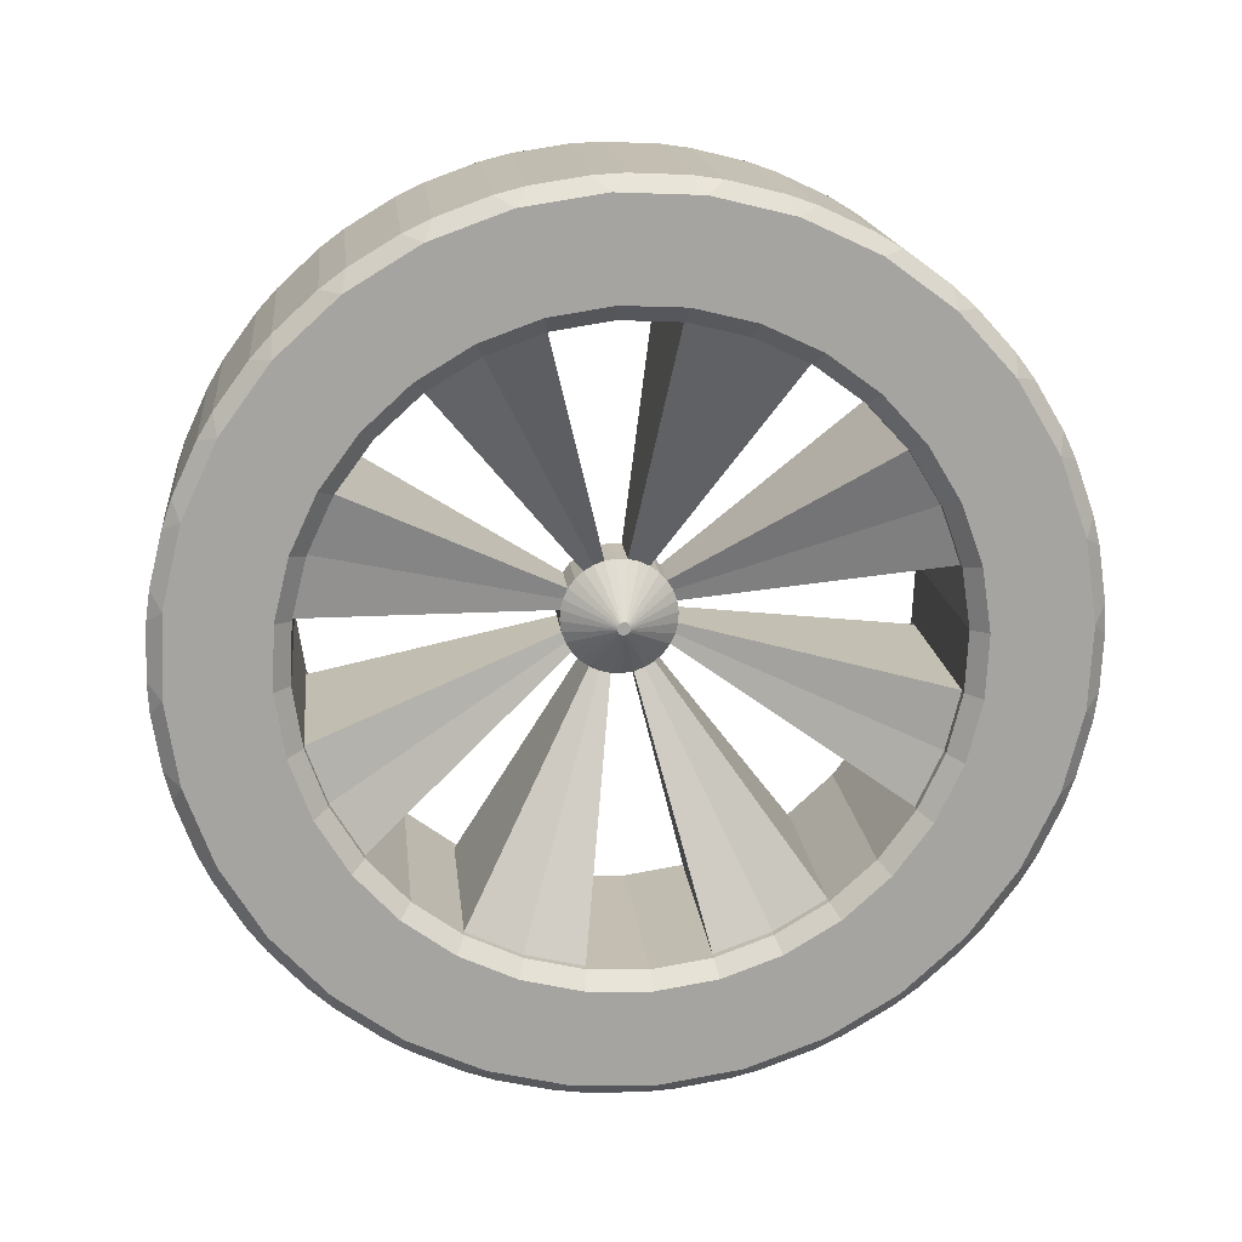
<metadata>
{"format":"obj","ext":"obj","renderer":"f3d","projection":"perspective","resolution":1024,"background":"white","views":[{"elev":17.2,"azim":83.9,"up":"+Z"}]}
</metadata>
<code>
o Cylinder.001
v -0.1955 0.0676 -0.7867
v -0.1955 0.01365 -0.7894
v 0.2164 0.01365 -0.7894
v 0.2164 0.0676 -0.7867
v -0.1955 -0.08717 -0.7847
v -0.1955 -0.1406 -0.7769
v 0.2164 -0.1406 -0.7769
v 0.2164 -0.08717 -0.7847
v -0.1955 -0.2386 -0.7526
v -0.1955 -0.2895 -0.7346
v 0.2164 -0.2895 -0.7346
v 0.2164 -0.2386 -0.7526
v -0.1955 -0.3808 -0.6916
v -0.1955 -0.4272 -0.664
v 0.2164 -0.4272 -0.664
v 0.2164 -0.3808 -0.6916
v -0.1955 -0.5085 -0.604
v -0.1955 -0.5486 -0.5679
v 0.2164 -0.5486 -0.5679
v 0.2164 -0.5085 -0.604
v -0.1955 -0.6165 -0.4932
v -0.1955 -0.6488 -0.4499
v 0.2164 -0.6488 -0.4499
v 0.2164 -0.6165 -0.4932
v -0.1955 -0.7009 -0.3635
v -0.1955 -0.7241 -0.3147
v 0.2164 -0.7241 -0.3147
v 0.2164 -0.7009 -0.3635
v -0.1955 -0.7584 -0.2198
v -0.1955 -0.7716 -0.1674
v 0.2164 -0.7716 -0.1674
v 0.2164 -0.7584 -0.2198
v -0.1955 -0.7867 -0.0676
v -0.1955 -0.7894 -0.01365
v 0.2164 -0.7894 -0.01365
v 0.2164 -0.7867 -0.0676
v -0.1955 -0.7847 0.08717
v -0.1955 -0.7769 0.1406
v 0.2164 -0.7769 0.1406
v 0.2164 -0.7847 0.08717
v -0.1955 -0.7526 0.2386
v -0.1955 -0.7346 0.2895
v 0.2164 -0.7346 0.2895
v 0.2164 -0.7526 0.2386
v -0.1955 -0.6916 0.3808
v -0.1955 -0.664 0.4272
v 0.2164 -0.664 0.4272
v 0.2164 -0.6916 0.3808
v -0.1955 -0.604 0.5085
v -0.1955 -0.5679 0.5486
v 0.2164 -0.5679 0.5486
v 0.2164 -0.604 0.5085
v -0.1955 -0.4932 0.6165
v -0.1955 -0.4499 0.6488
v 0.2164 -0.4499 0.6488
v 0.2164 -0.4932 0.6165
v -0.1955 -0.3635 0.7009
v -0.1955 -0.3147 0.7241
v 0.2164 -0.3147 0.7241
v 0.2164 -0.3635 0.7009
v -0.1955 -0.2198 0.7584
v -0.1955 -0.1674 0.7716
v 0.2164 -0.1674 0.7716
v 0.2164 -0.2198 0.7584
v -0.1955 -0.0676 0.7867
v -0.1955 -0.01365 0.7894
v 0.2164 -0.01365 0.7894
v 0.2164 -0.0676 0.7867
v -0.1955 0.08717 0.7847
v -0.1955 0.1406 0.7769
v 0.2164 0.1406 0.7769
v 0.2164 0.08717 0.7847
v -0.1955 0.2386 0.7526
v -0.1955 0.2895 0.7346
v 0.2164 0.2895 0.7346
v 0.2164 0.2386 0.7526
v -0.1955 0.3808 0.6916
v -0.1955 0.4272 0.664
v 0.2164 0.4272 0.664
v 0.2164 0.3808 0.6916
v -0.1955 0.5085 0.604
v -0.1955 0.5486 0.5679
v 0.2164 0.5486 0.5679
v 0.2164 0.5085 0.604
v -0.1955 0.6165 0.4932
v -0.1955 0.6488 0.4499
v 0.2164 0.6488 0.4499
v 0.2164 0.6165 0.4932
v -0.1955 0.7009 0.3635
v -0.1955 0.7241 0.3147
v 0.2164 0.7241 0.3147
v 0.2164 0.7009 0.3635
v -0.1955 0.7584 0.2198
v -0.1955 0.7716 0.1674
v 0.2164 0.7716 0.1674
v 0.2164 0.7584 0.2198
v -0.1955 0.7867 0.0676
v -0.1955 0.7894 0.01365
v 0.2164 0.7894 0.01365
v 0.2164 0.7867 0.0676
v -0.1955 0.7847 -0.08717
v -0.1955 0.7769 -0.1406
v 0.2164 0.7769 -0.1406
v 0.2164 0.7847 -0.08717
v -0.1955 0.7526 -0.2386
v -0.1955 0.7346 -0.2895
v 0.2164 0.7346 -0.2895
v 0.2164 0.7526 -0.2386
v -0.1955 0.6916 -0.3808
v -0.1955 0.664 -0.4272
v 0.2164 0.664 -0.4272
v 0.2164 0.6916 -0.3808
v -0.1955 0.604 -0.5085
v -0.1955 0.5679 -0.5486
v 0.2164 0.5679 -0.5486
v 0.2164 0.604 -0.5085
v -0.1955 0.4932 -0.6165
v -0.1955 0.4499 -0.6488
v 0.2164 0.4499 -0.6488
v 0.2164 0.4932 -0.6165
v -0.1955 0.3635 -0.7009
v -0.1955 0.3147 -0.7241
v 0.2164 0.3147 -0.7241
v 0.2164 0.3635 -0.7009
v -0.1955 0.2198 -0.7584
v -0.1955 0.1674 -0.7716
v 0.2164 0.1674 -0.7716
v 0.2164 0.2198 -0.7584
v -0.2226 -0.1103 -0.7565
v -0.2226 0.03935 -0.7635
v 0.2435 0.03935 -0.7635
v 0.2435 -0.1103 -0.7565
v -0.2226 -0.2558 -0.7204
v 0.2435 -0.2558 -0.7204
v -0.2226 -0.3914 -0.6567
v 0.2435 -0.3914 -0.6567
v -0.2226 -0.512 -0.5677
v 0.2435 -0.512 -0.5677
v -0.2226 -0.6129 -0.4569
v 0.2435 -0.6129 -0.4569
v -0.2226 -0.6903 -0.3285
v 0.2435 -0.6903 -0.3285
v -0.2226 -0.7411 -0.1875
v 0.2435 -0.7411 -0.1875
v -0.2226 -0.7635 -0.03935
v 0.2435 -0.7635 -0.03935
v -0.2226 -0.7565 0.1103
v 0.2435 -0.7565 0.1103
v -0.2226 -0.7204 0.2558
v 0.2435 -0.7204 0.2558
v -0.2226 -0.6567 0.3914
v 0.2435 -0.6567 0.3914
v -0.2226 -0.5677 0.512
v 0.2435 -0.5677 0.512
v -0.2226 -0.4569 0.6129
v 0.2435 -0.4569 0.6129
v -0.2226 -0.3285 0.6903
v 0.2435 -0.3285 0.6903
v -0.2226 -0.1875 0.7411
v 0.2435 -0.1875 0.7411
v -0.2226 -0.03935 0.7635
v 0.2435 -0.03935 0.7635
v -0.2226 0.1103 0.7565
v 0.2435 0.1103 0.7565
v -0.2226 0.2558 0.7204
v 0.2435 0.2558 0.7204
v -0.2226 0.3914 0.6567
v 0.2435 0.3914 0.6567
v -0.2226 0.512 0.5677
v 0.2435 0.512 0.5677
v -0.2226 0.6129 0.4569
v 0.2435 0.6129 0.4569
v -0.2226 0.6903 0.3285
v 0.2435 0.6903 0.3285
v -0.2226 0.7411 0.1875
v 0.2435 0.7411 0.1875
v -0.2226 0.7635 0.03935
v 0.2435 0.7635 0.03935
v -0.2226 0.7565 -0.1103
v 0.2435 0.7565 -0.1103
v -0.2226 0.7204 -0.2558
v 0.2435 0.7204 -0.2558
v -0.2226 0.6567 -0.3914
v 0.2435 0.6567 -0.3914
v -0.2226 0.5677 -0.512
v 0.2435 0.5677 -0.512
v -0.2226 0.4569 -0.6129
v 0.2435 0.4569 -0.6129
v -0.2226 0.3285 -0.6903
v 0.2435 0.3285 -0.6903
v -0.2226 0.1875 -0.7411
v 0.2435 0.1875 -0.7411
v 0.05628 0.0006 -0.01163
v 0.05628 -0.001681 -0.01153
v 0.05628 -0.003898 -0.01098
v 0.05628 -0.005964 -0.01001
v 0.05628 -0.007801 -0.008649
v 0.05628 -0.009339 -0.006961
v 0.05628 -0.01052 -0.005006
v 0.05628 -0.01129 -0.002857
v 0.05628 -0.01163 -0.0006
v 0.05628 -0.01153 0.001681
v 0.05628 -0.01098 0.003898
v 0.05628 -0.01001 0.005964
v 0.05628 -0.008649 0.007801
v 0.05628 -0.006961 0.009339
v 0.05628 -0.005005 0.01052
v 0.05628 -0.002857 0.01129
v 0.05628 -0.0006 0.01163
v 0.05628 0.001681 0.01153
v 0.05628 0.003898 0.01098
v 0.05628 0.005964 0.01001
v 0.05628 0.007801 0.008649
v 0.05628 0.009339 0.006961
v 0.05628 0.01052 0.005006
v 0.05628 0.01129 0.002858
v 0.05628 0.01163 0.0006
v 0.05628 0.01153 -0.001681
v 0.05628 0.01098 -0.003898
v 0.05628 0.01001 -0.005964
v 0.05628 0.008649 -0.007801
v 0.05628 0.006961 -0.009339
v 0.05628 0.005006 -0.01052
v 0.05628 0.002857 -0.01129
v -0.1171 -0.01493 -0.1024
v -0.1171 0.005325 -0.1033
v -0.1171 -0.03461 -0.09748
v -0.1171 -0.05296 -0.08885
v -0.1171 -0.06928 -0.07681
v -0.1171 -0.08294 -0.06182
v -0.1171 -0.0934 -0.04445
v -0.1171 -0.1003 -0.02538
v -0.1171 -0.1033 -0.005325
v -0.1171 -0.1024 0.01493
v -0.1171 -0.09748 0.03461
v -0.1171 -0.08885 0.05296
v -0.1171 -0.07681 0.06928
v -0.1171 -0.06182 0.08294
v -0.1171 -0.04445 0.0934
v -0.1171 -0.02538 0.1003
v -0.1171 -0.005325 0.1033
v -0.1171 0.01493 0.1024
v -0.1171 0.03461 0.09748
v -0.1171 0.05296 0.08885
v -0.1171 0.06928 0.07681
v -0.1171 0.08294 0.06182
v -0.1171 0.0934 0.04445
v -0.1171 0.1003 0.02538
v -0.1171 0.1033 0.005325
v -0.1171 0.1024 -0.01493
v -0.1171 0.09748 -0.03461
v -0.1171 0.08885 -0.05296
v -0.1171 0.07681 -0.06928
v -0.1171 0.06182 -0.08294
v -0.1171 0.04445 -0.0934
v -0.1171 0.02538 -0.1003
v 0.2435 0.03027 -0.5872
v 0.2153 0.02881 -0.5589
v 0.2153 -0.08078 -0.5538
v 0.2435 -0.08487 -0.5818
v 0.2153 -0.1873 -0.5274
v 0.2435 -0.1968 -0.5541
v 0.2153 -0.2865 -0.4807
v 0.2435 -0.3011 -0.5051
v 0.2153 -0.3748 -0.4156
v 0.2435 -0.3938 -0.4366
v 0.2153 -0.4487 -0.3345
v 0.2435 -0.4714 -0.3514
v 0.2153 -0.5053 -0.2405
v 0.2435 -0.5309 -0.2527
v 0.2153 -0.5425 -0.1373
v 0.2435 -0.57 -0.1442
v 0.2153 -0.5589 -0.02881
v 0.2435 -0.5872 -0.03027
v 0.2153 -0.5538 0.08078
v 0.2435 -0.5818 0.08487
v 0.2153 -0.5274 0.1873
v 0.2435 -0.5541 0.1968
v 0.2153 -0.4807 0.2865
v 0.2435 -0.5051 0.3011
v 0.2153 -0.4156 0.3748
v 0.2435 -0.4366 0.3938
v 0.2153 -0.3345 0.4487
v 0.2435 -0.3514 0.4714
v 0.2153 -0.2405 0.5053
v 0.2435 -0.2527 0.5309
v 0.2153 -0.1373 0.5425
v 0.2435 -0.1442 0.57
v 0.2153 -0.02881 0.5589
v 0.2435 -0.03027 0.5872
v 0.2153 0.08078 0.5538
v 0.2435 0.08487 0.5818
v 0.2153 0.1873 0.5274
v 0.2435 0.1968 0.5541
v 0.2153 0.2865 0.4807
v 0.2435 0.3011 0.5051
v 0.2153 0.3748 0.4156
v 0.2435 0.3938 0.4366
v 0.2153 0.4487 0.3345
v 0.2435 0.4714 0.3514
v 0.2153 0.5053 0.2405
v 0.2435 0.5309 0.2527
v 0.2153 0.5425 0.1373
v 0.2435 0.57 0.1442
v 0.2153 0.5589 0.02881
v 0.2435 0.5872 0.03027
v 0.2153 0.5538 -0.08078
v 0.2435 0.5818 -0.08487
v 0.2153 0.5274 -0.1873
v 0.2435 0.5541 -0.1968
v 0.2153 0.4807 -0.2865
v 0.2435 0.5051 -0.3011
v 0.2153 0.4156 -0.3748
v 0.2435 0.4366 -0.3938
v 0.2153 0.3345 -0.4487
v 0.2435 0.3514 -0.4714
v 0.2153 0.2405 -0.5053
v 0.2435 0.2527 -0.5309
v 0.2153 0.1373 -0.5425
v 0.2435 0.1442 -0.57
v -0.1973 0.02881 -0.5589
v -0.2226 0.03012 -0.5843
v -0.2226 -0.08445 -0.5789
v -0.1973 -0.08078 -0.5538
v -0.2226 -0.1958 -0.5513
v -0.1973 -0.1873 -0.5274
v -0.2226 -0.2996 -0.5025
v -0.1973 -0.2865 -0.4807
v -0.2226 -0.3918 -0.4344
v -0.1973 -0.3748 -0.4156
v -0.2226 -0.4691 -0.3496
v -0.1973 -0.4487 -0.3345
v -0.2226 -0.5283 -0.2514
v -0.1973 -0.5053 -0.2405
v -0.2226 -0.5672 -0.1435
v -0.1973 -0.5425 -0.1373
v -0.2226 -0.5843 -0.03012
v -0.1973 -0.5589 -0.02881
v -0.2226 -0.5789 0.08445
v -0.1973 -0.5538 0.08078
v -0.2226 -0.5513 0.1958
v -0.1973 -0.5274 0.1873
v -0.2226 -0.5025 0.2996
v -0.1973 -0.4807 0.2865
v -0.2226 -0.4344 0.3918
v -0.1973 -0.4156 0.3748
v -0.2226 -0.3496 0.4691
v -0.1973 -0.3345 0.4487
v -0.2226 -0.2514 0.5283
v -0.1973 -0.2405 0.5053
v -0.2226 -0.1435 0.5672
v -0.1973 -0.1373 0.5425
v -0.2226 -0.03012 0.5843
v -0.1973 -0.02881 0.5589
v -0.2226 0.08445 0.5789
v -0.1973 0.08078 0.5538
v -0.2226 0.1958 0.5513
v -0.1973 0.1873 0.5274
v -0.2226 0.2996 0.5025
v -0.1973 0.2865 0.4807
v -0.2226 0.3918 0.4344
v -0.1973 0.3748 0.4156
v -0.2226 0.4691 0.3496
v -0.1973 0.4487 0.3345
v -0.2226 0.5283 0.2514
v -0.1973 0.5053 0.2405
v -0.2226 0.5672 0.1435
v -0.1973 0.5425 0.1373
v -0.2226 0.5843 0.03012
v -0.1973 0.5589 0.02881
v -0.2226 0.5789 -0.08445
v -0.1973 0.5538 -0.08078
v -0.2226 0.5513 -0.1958
v -0.1973 0.5274 -0.1873
v -0.2226 0.5025 -0.2996
v -0.1973 0.4807 -0.2865
v -0.2226 0.4344 -0.3918
v -0.1973 0.4156 -0.3748
v -0.2226 0.3496 -0.4691
v -0.1973 0.3345 -0.4487
v -0.2226 0.2514 -0.5283
v -0.1973 0.2405 -0.5053
v -0.2226 0.1435 -0.5672
v -0.1973 0.1373 -0.5425
v 0.2011 0.02881 -0.5589
v 0.2011 -0.08078 -0.5538
v 0.2011 -0.1873 -0.5274
v 0.2011 -0.2865 -0.4807
v 0.2011 -0.3748 -0.4156
v 0.2011 -0.4487 -0.3345
v 0.2011 -0.5053 -0.2405
v 0.2011 -0.5425 -0.1373
v 0.2011 -0.5589 -0.02881
v 0.2011 -0.5538 0.08078
v 0.2011 -0.5274 0.1873
v 0.2011 -0.4807 0.2865
v 0.2011 -0.4156 0.3748
v 0.2011 -0.3345 0.4487
v 0.2011 -0.2405 0.5053
v 0.2011 -0.1373 0.5425
v 0.2011 -0.02881 0.5589
v 0.2011 0.08078 0.5538
v 0.2011 0.1873 0.5274
v 0.2011 0.2865 0.4807
v 0.2011 0.3748 0.4156
v 0.2011 0.4487 0.3345
v 0.2011 0.5053 0.2405
v 0.2011 0.5425 0.1373
v 0.2011 0.5589 0.02881
v 0.2011 0.5538 -0.08078
v 0.2011 0.5274 -0.1873
v 0.2011 0.4807 -0.2865
v 0.2011 0.4156 -0.3748
v 0.2011 0.3345 -0.4487
v 0.2011 0.2405 -0.5053
v 0.2011 0.1373 -0.5425
v -0.1722 -0.08078 -0.5538
v -0.1722 0.02881 -0.5589
v -0.1722 -0.1873 -0.5274
v -0.1722 -0.2865 -0.4807
v -0.1722 -0.3748 -0.4156
v -0.1722 -0.4487 -0.3345
v -0.1722 -0.5053 -0.2405
v -0.1722 -0.5425 -0.1373
v -0.1722 -0.5589 -0.02881
v -0.1722 -0.5538 0.08078
v -0.1722 -0.5274 0.1873
v -0.1722 -0.4807 0.2865
v -0.1722 -0.4156 0.3748
v -0.1722 -0.3345 0.4487
v -0.1722 -0.2405 0.5053
v -0.1722 -0.1373 0.5425
v -0.1722 -0.02881 0.5589
v -0.1722 0.08078 0.5538
v -0.1722 0.1873 0.5274
v -0.1722 0.2865 0.4807
v -0.1722 0.3748 0.4156
v -0.1722 0.4487 0.3345
v -0.1722 0.5053 0.2405
v -0.1722 0.5425 0.1373
v -0.1722 0.5589 0.02881
v -0.1722 0.5538 -0.08078
v -0.1722 0.5274 -0.1873
v -0.1722 0.4807 -0.2865
v -0.1722 0.4156 -0.3748
v -0.1722 0.3345 -0.4487
v -0.1722 0.2405 -0.5053
v -0.1722 0.1373 -0.5425
v -0.01681 0.005325 -0.1033
v -0.01681 -0.01493 -0.1024
v -0.01681 -0.03461 -0.09748
v -0.01681 -0.05296 -0.08885
v -0.01681 -0.06928 -0.07681
v -0.01681 -0.08294 -0.06182
v -0.01681 -0.0934 -0.04445
v -0.01681 -0.1003 -0.02538
v -0.01681 -0.1033 -0.005325
v -0.01681 -0.1024 0.01493
v -0.01681 -0.09748 0.03461
v -0.01681 -0.08885 0.05296
v -0.01681 -0.07681 0.06928
v -0.01681 -0.06182 0.08294
v -0.01681 -0.04445 0.0934
v -0.01681 -0.02538 0.1003
v -0.01681 -0.005325 0.1033
v -0.01681 0.01493 0.1024
v -0.01681 0.03461 0.09748
v -0.01681 0.05296 0.08885
v -0.01681 0.06928 0.07681
v -0.01681 0.08294 0.06182
v -0.01681 0.0934 0.04445
v -0.01681 0.1003 0.02538
v -0.01681 0.1033 0.005325
v -0.01681 0.1024 -0.01493
v -0.01681 0.09748 -0.03461
v -0.01681 0.08885 -0.05296
v -0.01681 0.07681 -0.06928
v -0.01681 0.06182 -0.08294
v -0.01681 0.04445 -0.0934
v -0.01681 0.02538 -0.1003
f 285 283 398 399
f 376 378 445 444
f 384 321 418 448
f 258 319 416 385
f 326 328 420 419
f 263 261 387 388
f 328 330 421 420
f 265 263 388 389
f 330 332 422 421
f 267 265 389 390
f 332 334 423 422
f 269 267 390 391
f 334 336 424 423
f 271 269 391 392
f 336 338 425 424
f 273 271 392 393
f 338 340 426 425
f 275 273 393 394
f 340 342 427 426
f 277 275 394 395
f 342 344 428 427
f 279 277 395 396
f 344 346 429 428
f 281 279 396 397
f 346 348 430 429
f 348 350 431 430
f 283 281 397 398
f 350 352 432 431
f 287 285 399 400
f 352 354 433 432
f 289 287 400 401
f 354 356 434 433
f 291 289 401 402
f 356 358 435 434
f 293 291 402 403
f 358 360 436 435
f 295 293 403 404
f 360 362 437 436
f 297 295 404 405
f 362 364 438 437
f 299 297 405 406
f 364 366 439 438
f 301 299 406 407
f 366 368 440 439
f 303 301 407 408
f 368 370 441 440
f 305 303 408 409
f 370 372 442 441
f 307 305 409 410
f 372 374 443 442
f 309 307 410 411
f 311 309 411 412
f 374 376 444 443
f 313 311 412 413
f 378 380 446 445
f 315 313 413 414
f 380 382 447 446
f 317 315 414 415
f 382 384 448 447
f 319 317 415 416
f 261 259 386 387
f 194 193 224 223 222 221 220 219 218 217 216 215 214 213 212 211 210 209 208 207 206 205 204 203 202 201 200 199 198 197 196 195
f 226 225 227 228 229 230 231 232 233 234 235 236 237 238 239 240 241 242 243 244 245 246 247 248 249 250 251 252 253 254 255 256
f 324 326 419 417
f 259 258 385 386
f 321 324 417 418
f 408 440 441 409
f 450 451 387 386
f 451 452 388 387
f 409 441 442 410
f 478 414 446 254
f 454 455 391 390
f 455 456 392 391
f 480 256 448 416
f 450 386 417 225
f 458 459 395 394
f 459 460 396 395
f 452 228 420 388
f 454 390 422 230
f 462 463 399 398
f 463 464 400 399
f 232 424 392 456
f 234 458 394 426
f 466 467 403 402
f 467 468 404 403
f 462 398 430 238
f 464 240 432 400
f 470 471 407 406
f 471 472 408 407
f 466 402 434 242
f 468 244 436 404
f 474 475 411 410
f 475 476 412 411
f 470 406 438 246
f 474 410 442 250
f 478 479 415 414
f 479 480 416 415
f 476 252 444 412
f 480 449 226 256
f 227 225 417 419
f 228 227 419 420
f 449 450 225 226
f 452 453 229 228
f 231 230 422 423
f 232 231 423 424
f 453 454 230 229
f 456 457 233 232
f 235 234 426 427
f 236 235 427 428
f 457 458 234 233
f 460 461 237 236
f 239 238 430 431
f 240 239 431 432
f 461 462 238 237
f 464 465 241 240
f 243 242 434 435
f 244 243 435 436
f 465 466 242 241
f 468 469 245 244
f 247 246 438 439
f 248 247 439 440
f 476 477 253 252
f 477 478 254 253
f 251 250 442 443
f 252 251 443 444
f 469 470 246 245
f 473 474 250 249
f 255 254 446 447
f 256 255 447 448
f 472 473 249 248
f 472 248 440 408
f 405 437 438 406
f 404 436 437 405
f 401 433 434 402
f 400 432 433 401
f 397 429 430 398
f 396 428 429 397
f 393 425 426 394
f 392 424 425 393
f 389 421 422 390
f 388 420 421 389
f 385 418 417 386
f 416 448 418 385
f 413 445 446 414
f 412 444 445 413
f 460 236 428 396
f 193 194 450 449
f 194 195 451 450
f 195 196 452 451
f 196 197 453 452
f 197 198 454 453
f 198 199 455 454
f 199 200 456 455
f 200 201 457 456
f 201 202 458 457
f 202 203 459 458
f 203 204 460 459
f 204 205 461 460
f 205 206 462 461
f 206 207 463 462
f 207 208 464 463
f 208 209 465 464
f 209 210 466 465
f 210 211 467 466
f 211 212 468 467
f 212 213 469 468
f 213 214 470 469
f 214 215 471 470
f 215 216 472 471
f 216 217 473 472
f 217 218 474 473
f 218 219 475 474
f 219 220 476 475
f 220 221 477 476
f 221 222 478 477
f 222 223 479 478
f 223 224 480 479
f 224 193 449 480
f 126 127 4 1
f 10 11 16 13
f 14 15 20 17
f 18 19 24 21
f 22 23 28 25
f 26 27 32 29
f 30 31 36 33
f 34 35 40 37
f 38 39 44 41
f 42 43 48 45
f 46 47 52 49
f 50 51 56 53
f 54 55 60 57
f 58 59 64 61
f 62 63 68 65
f 66 67 72 69
f 70 71 76 73
f 74 75 80 77
f 78 79 84 81
f 82 83 88 85
f 86 87 92 89
f 90 91 96 93
f 94 95 100 97
f 98 99 104 101
f 102 103 108 105
f 106 107 112 109
f 110 111 116 113
f 114 115 120 117
f 118 119 124 121
f 122 123 128 125
f 6 7 12 9
f 2 3 8 5
f 130 1 2
f 131 3 4
f 129 5 6
f 132 7 8
f 133 9 10
f 134 11 12
f 135 13 14
f 136 15 16
f 137 17 18
f 138 19 20
f 139 21 22
f 140 23 24
f 141 25 26
f 142 27 28
f 143 29 30
f 144 31 32
f 145 33 34
f 146 35 36
f 147 37 38
f 148 39 40
f 149 41 42
f 150 43 44
f 151 45 46
f 152 47 48
f 153 49 50
f 154 51 52
f 155 53 54
f 156 55 56
f 157 57 58
f 158 59 60
f 159 61 62
f 160 63 64
f 161 65 66
f 162 67 68
f 163 69 70
f 164 71 72
f 165 73 74
f 166 75 76
f 167 77 78
f 168 79 80
f 169 81 82
f 170 83 84
f 171 85 86
f 172 87 88
f 173 89 90
f 174 91 92
f 175 93 94
f 176 95 96
f 177 97 98
f 178 99 100
f 179 101 102
f 180 103 104
f 181 105 106
f 182 107 108
f 183 109 110
f 184 111 112
f 185 113 114
f 186 115 116
f 187 117 118
f 188 119 120
f 189 121 122
f 190 123 124
f 191 125 126
f 192 127 128
f 2 5 129 130
f 8 3 131 132
f 1 4 3 2
f 7 6 5 8
f 6 9 133 129
f 12 7 132 134
f 11 10 9 12
f 10 13 135 133
f 16 11 134 136
f 15 14 13 16
f 14 17 137 135
f 20 15 136 138
f 19 18 17 20
f 18 21 139 137
f 24 19 138 140
f 23 22 21 24
f 22 25 141 139
f 28 23 140 142
f 27 26 25 28
f 26 29 143 141
f 32 27 142 144
f 31 30 29 32
f 30 33 145 143
f 36 31 144 146
f 35 34 33 36
f 34 37 147 145
f 40 35 146 148
f 39 38 37 40
f 38 41 149 147
f 44 39 148 150
f 43 42 41 44
f 42 45 151 149
f 48 43 150 152
f 47 46 45 48
f 46 49 153 151
f 52 47 152 154
f 51 50 49 52
f 50 53 155 153
f 56 51 154 156
f 55 54 53 56
f 54 57 157 155
f 60 55 156 158
f 59 58 57 60
f 58 61 159 157
f 64 59 158 160
f 63 62 61 64
f 62 65 161 159
f 68 63 160 162
f 67 66 65 68
f 66 69 163 161
f 72 67 162 164
f 71 70 69 72
f 70 73 165 163
f 76 71 164 166
f 75 74 73 76
f 74 77 167 165
f 80 75 166 168
f 79 78 77 80
f 78 81 169 167
f 84 79 168 170
f 83 82 81 84
f 82 85 171 169
f 88 83 170 172
f 87 86 85 88
f 86 89 173 171
f 92 87 172 174
f 91 90 89 92
f 90 93 175 173
f 96 91 174 176
f 95 94 93 96
f 94 97 177 175
f 100 95 176 178
f 99 98 97 100
f 98 101 179 177
f 104 99 178 180
f 103 102 101 104
f 102 105 181 179
f 108 103 180 182
f 107 106 105 108
f 106 109 183 181
f 112 107 182 184
f 111 110 109 112
f 110 113 185 183
f 116 111 184 186
f 115 114 113 116
f 114 117 187 185
f 120 115 186 188
f 119 118 117 120
f 118 121 189 187
f 124 119 188 190
f 123 122 121 124
f 122 125 191 189
f 128 123 190 192
f 127 126 125 128
f 126 1 130 191
f 4 127 192 131
f 282 284 156 154
f 375 373 181 183
f 323 322 130 129
f 296 298 170 168
f 310 312 184 182
f 270 272 144 142
f 284 286 158 156
f 298 300 172 170
f 257 260 132 131
f 312 314 186 184
f 272 274 146 144
f 286 288 160 158
f 300 302 174 172
f 260 262 134 132
f 314 316 188 186
f 274 276 148 146
f 288 290 162 160
f 302 304 176 174
f 262 264 136 134
f 316 318 190 188
f 276 278 150 148
f 290 292 164 162
f 304 306 178 176
f 264 266 138 136
f 318 320 192 190
f 278 280 152 150
f 292 294 166 164
f 306 308 180 178
f 266 268 140 138
f 320 257 131 192
f 280 282 154 152
f 294 296 168 166
f 308 310 182 180
f 268 270 142 140
f 335 333 141 143
f 349 347 155 157
f 363 361 169 171
f 322 383 191 130
f 377 375 183 185
f 337 335 143 145
f 351 349 157 159
f 365 363 171 173
f 325 323 129 133
f 379 377 185 187
f 339 337 145 147
f 353 351 159 161
f 367 365 173 175
f 327 325 133 135
f 381 379 187 189
f 341 339 147 149
f 355 353 161 163
f 369 367 175 177
f 329 327 135 137
f 383 381 189 191
f 343 341 149 151
f 357 355 163 165
f 371 369 177 179
f 331 329 137 139
f 345 343 151 153
f 359 357 165 167
f 373 371 179 181
f 333 331 139 141
f 347 345 153 155
f 361 359 167 169
f 258 259 260 257
f 259 261 262 260
f 261 263 264 262
f 263 265 266 264
f 265 267 268 266
f 267 269 270 268
f 269 271 272 270
f 271 273 274 272
f 273 275 276 274
f 275 277 278 276
f 277 279 280 278
f 279 281 282 280
f 281 283 284 282
f 283 285 286 284
f 285 287 288 286
f 287 289 290 288
f 289 291 292 290
f 291 293 294 292
f 293 295 296 294
f 295 297 298 296
f 297 299 300 298
f 299 301 302 300
f 301 303 304 302
f 303 305 306 304
f 305 307 308 306
f 307 309 310 308
f 309 311 312 310
f 311 313 314 312
f 313 315 316 314
f 315 317 318 316
f 317 319 320 318
f 319 258 257 320
f 324 321 322 323
f 326 324 323 325
f 328 326 325 327
f 330 328 327 329
f 332 330 329 331
f 334 332 331 333
f 336 334 333 335
f 338 336 335 337
f 340 338 337 339
f 342 340 339 341
f 344 342 341 343
f 346 344 343 345
f 348 346 345 347
f 350 348 347 349
f 352 350 349 351
f 354 352 351 353
f 356 354 353 355
f 358 356 355 357
f 360 358 357 359
f 362 360 359 361
f 364 362 361 363
f 366 364 363 365
f 368 366 365 367
f 370 368 367 369
f 372 370 369 371
f 374 372 371 373
f 376 374 373 375
f 378 376 375 377
f 380 378 377 379
f 382 380 379 381
f 384 382 381 383
f 321 384 383 322

</code>
